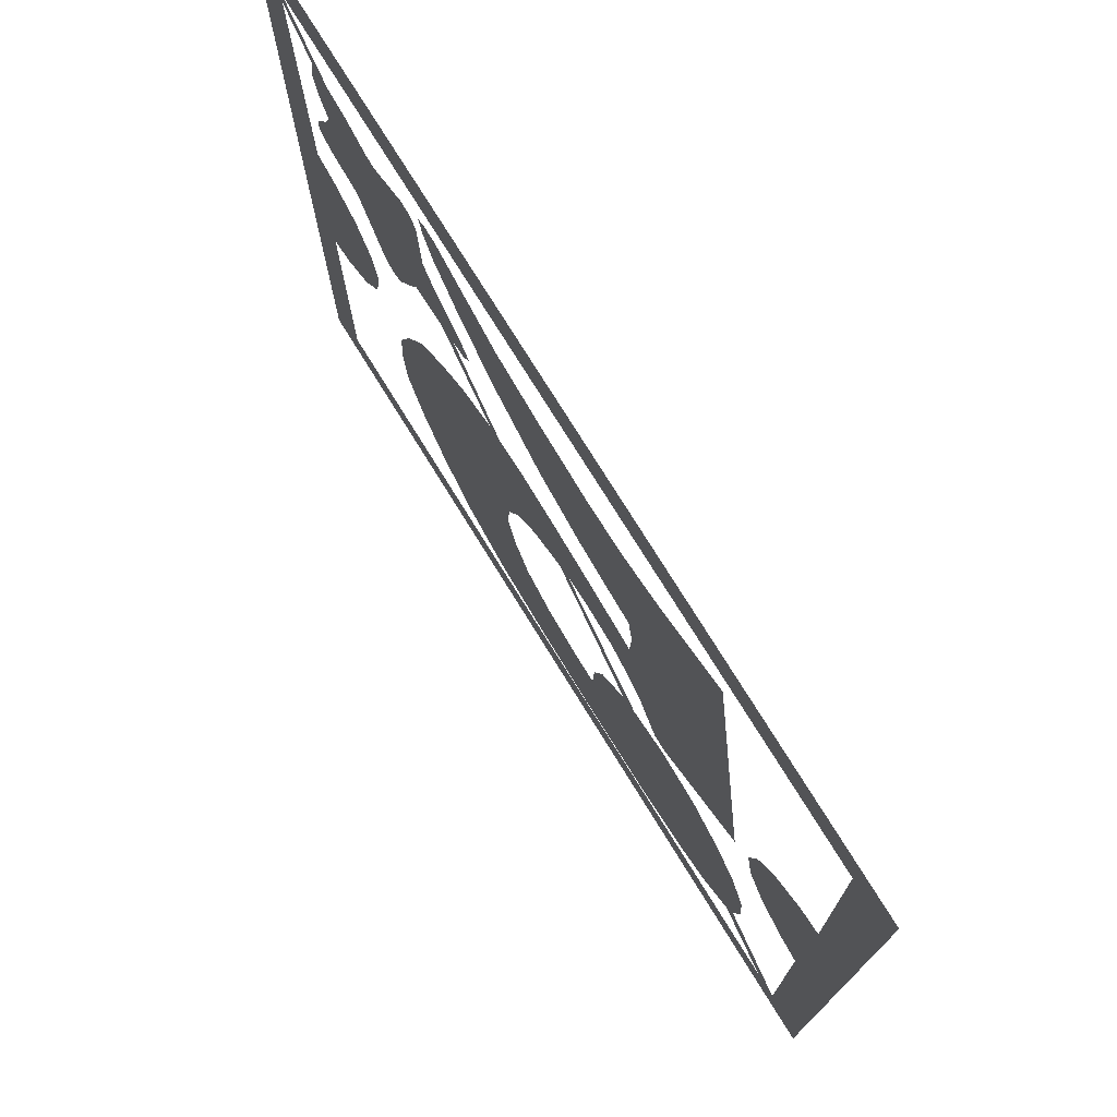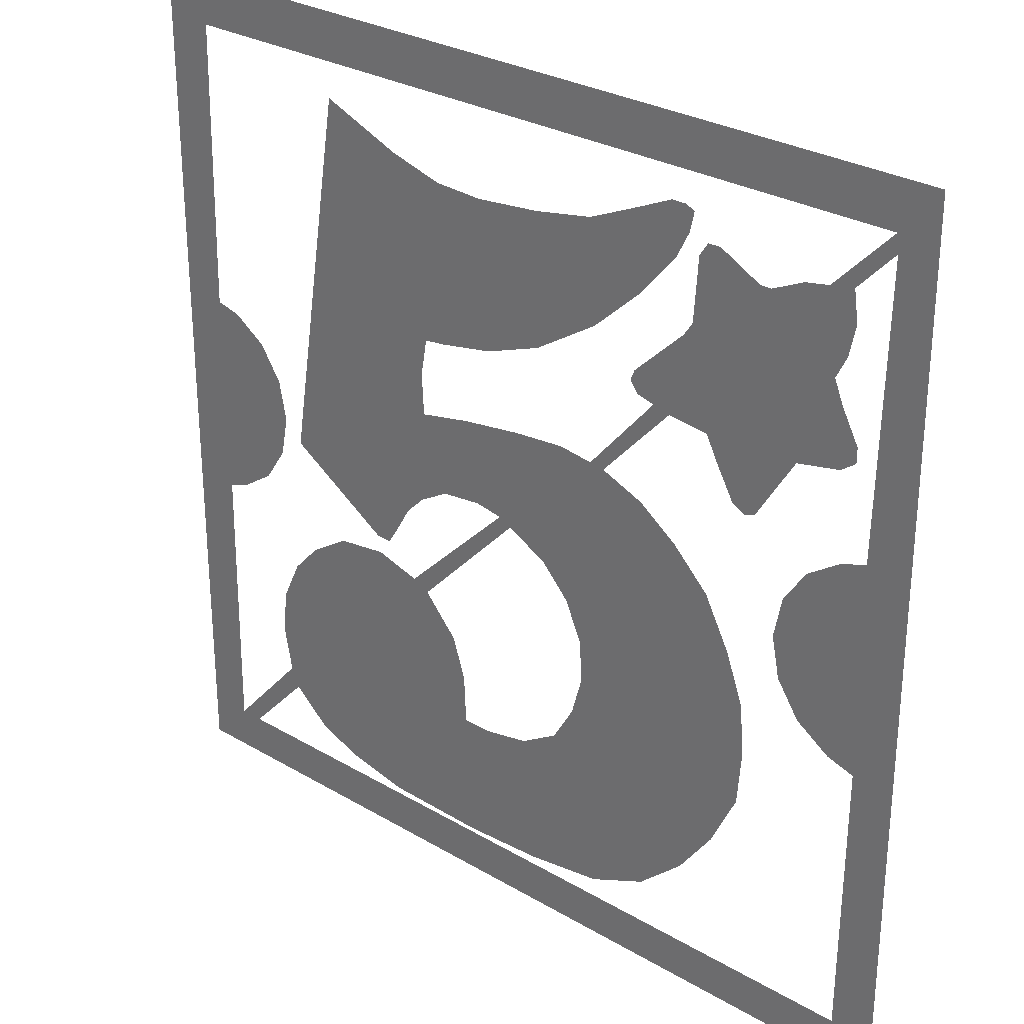
<metadata>
{"format":"obj","ext":"obj","renderer":"f3d","projection":"perspective","resolution":1024,"background":"white","views":[{"elev":75.4,"azim":-121.7,"up":"+Z"},{"elev":28.8,"azim":41.4,"up":"+Z"}]}
</metadata>
<code>
v -0.935 0 0.1853
v -0.935 0 -0.2053
v -0.8602 0 -0.1905
v -0.7969 0 -0.1481
v -0.935 0 0.1853
v -0.7969 0 -0.1481
v -0.7545 0 -0.08475
v -0.7397 0 -0.01
v -0.935 0 0.1853
v -0.7397 0 -0.01
v -0.7545 0 0.06475
v -0.7969 0 0.1281
v -0.935 0 0.1853
v -0.7969 0 0.1281
v -0.8602 0 0.1705
v -0.8602 0 -0.1905
v -0.935 0 -0.2053
v -0.895 0 -0.2513
v -0.8427 0 -0.2329
v -0.7969 0 -0.1481
v -0.8602 0 -0.1905
v -0.8427 0 -0.2329
v -0.7644 0 -0.1806
v -0.7545 0 -0.08475
v -0.7969 0 -0.1481
v -0.7644 0 -0.1806
v -0.7121 0 -0.1023
v -0.7397 0 -0.01
v -0.7545 0 -0.08475
v -0.7121 0 -0.1023
v -0.6937 0 -0.01
v -0.7545 0 0.06475
v -0.7397 0 -0.01
v -0.6937 0 -0.01
v -0.7121 0 0.08234
v -0.7969 0 0.1281
v -0.7545 0 0.06475
v -0.7121 0 0.08234
v -0.7644 0 0.1606
v -0.8602 0 0.1705
v -0.7969 0 0.1281
v -0.7644 0 0.1606
v -0.8427 0 0.2129
v -0.935 0 0.1853
v -0.8602 0 0.1705
v -0.8427 0 0.2129
v -0.9 0 0.2263
v 0.8602 0 -0.2105
v 0.935 0 -0.2253
v 0.935 0 0.1653
v 0.7969 0 -0.1681
v 0.7545 0 -0.1048
v 0.7969 0 -0.1681
v 0.935 0 0.1653
v 0.7397 0 -0.03
v 0.7545 0 0.04476
v 0.7397 0 -0.03
v 0.935 0 0.1653
v 0.7969 0 0.1081
v 0.935 0 0.1653
v 0.8602 0 0.1505
v 0.7969 0 0.1081
v 0.905 0 -0.2713
v 0.935 0 -0.2253
v 0.8602 0 -0.2105
v 0.8427 0 -0.2529
v 0.8427 0 -0.2529
v 0.8602 0 -0.2105
v 0.7969 0 -0.1681
v 0.7644 0 -0.2006
v 0.7644 0 -0.2006
v 0.7969 0 -0.1681
v 0.7545 0 -0.1048
v 0.7121 0 -0.1223
v 0.7121 0 -0.1223
v 0.7545 0 -0.1048
v 0.7397 0 -0.03
v 0.6937 0 -0.03
v 0.6937 0 -0.03
v 0.7397 0 -0.03
v 0.7545 0 0.04476
v 0.7121 0 0.06234
v 0.7121 0 0.06234
v 0.7545 0 0.04476
v 0.7969 0 0.1081
v 0.7644 0 0.1406
v 0.7644 0 0.1406
v 0.7969 0 0.1081
v 0.8602 0 0.1505
v 0.8427 0 0.1929
v 0.8427 0 0.1929
v 0.8602 0 0.1505
v 0.935 0 0.1653
v 0.9 0 0.2113
v 0.94 0 -0.94
v 0.9 0 -0.9
v -0.845 0 -0.9
v -0.945 0 -0.945
v 0.9 0 -0.9
v 0.94 0 -0.94
v 0.935 0 -0.2253
v 0.905 0 -0.2713
v -0.515 0 0.81
v -0.65 0 -0.055
v -0.61 0 -0.03
v -0.49 0 0.755
v -0.34 0 0.7
v -0.33 0 0.735
v -0.515 0 0.81
v -0.49 0 0.755
v -0.205 0 0.7
v -0.33 0 0.735
v -0.34 0 0.7
v -0.215 0 0.665
v -0.09 0 0.695
v -0.205 0 0.7
v -0.215 0 0.665
v -0.085 0 0.66
v 0.065 0 0.71
v -0.09 0 0.695
v -0.085 0 0.66
v 0.065 0 0.67
v 0.205 0 0.735
v 0.065 0 0.71
v 0.065 0 0.67
v 0.22 0 0.705
v 0.34 0 0.795
v 0.205 0 0.735
v 0.22 0 0.705
v 0.355 0 0.765
v 0.405 0 0.825
v 0.34 0 0.795
v 0.355 0 0.765
v 0.41 0 0.785
v 0.44 0 0.825
v 0.405 0 0.825
v 0.41 0 0.785
v 0.46 0 0.815
v 0.45 0 0.77
v 0.46 0 0.815
v 0.41 0 0.785
v 0.395 0 0.73
v 0.42 0 0.71
v 0.45 0 0.77
v 0.395 0 0.73
v 0.31 0 0.63
v 0.335 0 0.61
v 0.42 0 0.71
v 0.31 0 0.63
v 0.2 0 0.53
v 0.22 0 0.505
v 0.335 0 0.61
v 0.2 0 0.53
v 0.06 0 0.445
v 0.07 0 0.41
v 0.22 0 0.505
v 0.06 0 0.445
v -0.075 0 0.39
v -0.065 0 0.36
v 0.07 0 0.41
v -0.075 0 0.39
v -0.205 0 0.36
v -0.2 0 0.335
v -0.065 0 0.36
v -0.205 0 0.36
v -0.27 0 0.355
v -0.27 0 0.355
v -0.245 0 0.33
v -0.2 0 0.335
v -0.245 0 0.33
v -0.27 0 0.355
v -0.285 0 0.25
v -0.26 0 0.245
v -0.26 0 0.245
v -0.285 0 0.25
v -0.285 0 0.14
v -0.255 0 0.15
v -0.255 0 0.15
v -0.285 0 0.14
v -0.255 0 0.11
v -0.13 0 0.175
v -0.13 0 0.175
v -0.255 0 0.11
v -0.125 0 0.14
v 0.015 0 0.195
v 0.015 0 0.195
v -0.125 0 0.14
v 0.015 0 0.165
v 0.135 0 0.205
v 0.135 0 0.205
v 0.015 0 0.165
v 0.145 0 0.17
v 0.215 0 0.195
v 0.215 0 0.195
v 0.145 0 0.17
v 0.225 0 0.16
v 0.25 0 0.19
v 0.25 0 0.19
v 0.225 0 0.16
v 0.325 0 0.125
v 0.35 0 0.15
v 0.35 0 0.15
v 0.325 0 0.125
v 0.42 0 0.06
v 0.44 0 0.085
v 0.44 0 0.085
v 0.42 0 0.06
v 0.495 0 -0.02
v 0.525 0 0
v 0.525 0 0
v 0.495 0 -0.02
v 0.555 0 -0.12
v 0.585 0 -0.115
v 0.585 0 -0.115
v 0.555 0 -0.12
v 0.585 0 -0.225
v 0.625 0 -0.225
v 0.625 0 -0.225
v 0.585 0 -0.225
v 0.6 0 -0.34
v 0.635 0 -0.34
v 0.635 0 -0.34
v 0.6 0 -0.34
v 0.59 0 -0.455
v 0.625 0 -0.465
v 0.625 0 -0.465
v 0.59 0 -0.455
v 0.535 0 -0.575
v 0.565 0 -0.59
v 0.565 0 -0.59
v 0.535 0 -0.575
v 0.46 0 -0.67
v 0.485 0 -0.7
v 0.485 0 -0.7
v 0.46 0 -0.67
v 0.365 0 -0.755
v 0.38 0 -0.795
v 0.38 0 -0.795
v 0.365 0 -0.755
v 0.24 0 -0.815
v 0.245 0 -0.855
v 0.245 0 -0.855
v 0.24 0 -0.815
v 0.06 0 -0.845
v 0.065 0 -0.88
v -0.12 0 -0.89
v 0.065 0 -0.88
v 0.06 0 -0.845
v -0.12 0 -0.855
v -0.36 0 -0.885
v -0.12 0 -0.89
v -0.12 0 -0.855
v -0.36 0 -0.845
v -0.51 0 -0.855
v -0.36 0 -0.885
v -0.36 0 -0.845
v -0.495 0 -0.82
v -0.61 0 -0.815
v -0.51 0 -0.855
v -0.495 0 -0.82
v -0.595 0 -0.775
v -0.695 0 -0.74
v -0.61 0 -0.815
v -0.595 0 -0.775
v -0.675 0 -0.695
v -0.715 0 -0.695
v -0.695 0 -0.74
v -0.675 0 -0.695
v -0.695 0 -0.595
v -0.735 0 -0.59
v -0.715 0 -0.695
v -0.695 0 -0.595
v -0.725 0 -0.49
v -0.725 0 -0.49
v -0.695 0 -0.595
v -0.69 0 -0.5
v -0.68 0 -0.395
v -0.725 0 -0.49
v -0.69 0 -0.5
v -0.655 0 -0.425
v -0.615 0 -0.325
v -0.68 0 -0.395
v -0.655 0 -0.425
v -0.59 0 -0.35
v -0.52 0 -0.265
v -0.615 0 -0.325
v -0.59 0 -0.35
v -0.51 0 -0.3
v -0.4 0 -0.25
v -0.52 0 -0.265
v -0.51 0 -0.3
v -0.4 0 -0.285
v -0.295 0 -0.28
v -0.4 0 -0.25
v -0.4 0 -0.285
v -0.29 0 -0.32
v -0.255 0 -0.3
v -0.295 0 -0.28
v -0.29 0 -0.32
v -0.215 0 -0.395
v -0.255 0 -0.3
v -0.215 0 -0.395
v -0.175 0 -0.39
v -0.175 0 -0.39
v -0.215 0 -0.395
v -0.18 0 -0.48
v -0.145 0 -0.485
v -0.145 0 -0.485
v -0.18 0 -0.48
v -0.175 0 -0.565
v -0.14 0 -0.595
v -0.175 0 -0.565
v -0.18 0 -0.63
v -0.14 0 -0.595
v -0.14 0 -0.595
v -0.18 0 -0.63
v -0.075 0 -0.635
v -0.07 0 -0.595
v -0.07 0 -0.595
v -0.075 0 -0.635
v 0.04 0 -0.61
v 0.035 0 -0.575
v 0.035 0 -0.575
v 0.04 0 -0.61
v 0.14 0 -0.55
v 0.125 0 -0.52
v 0.125 0 -0.52
v 0.14 0 -0.55
v 0.205 0 -0.455
v 0.175 0 -0.435
v 0.175 0 -0.435
v 0.205 0 -0.455
v 0.23 0 -0.36
v 0.2 0 -0.345
v 0.2 0 -0.345
v 0.23 0 -0.36
v 0.225 0 -0.245
v 0.195 0 -0.25
v 0.195 0 -0.25
v 0.225 0 -0.245
v 0.18 0 -0.145
v 0.155 0 -0.16
v 0.155 0 -0.16
v 0.18 0 -0.145
v 0.115 0 -0.065
v 0.09 0 -0.09
v 0.09 0 -0.09
v 0.115 0 -0.065
v -0.005 0 0
v -0.005 0 -0.04
v -0.035 0 -0.025
v -0.005 0 -0.04
v -0.005 0 0
v -0.095 0 0.02
v -0.1 0 -0.015
v -0.035 0 -0.025
v -0.095 0 0.02
v -0.2 0 0.005
v -0.2 0 0.005
v -0.195 0 -0.025
v -0.1 0 -0.015
v -0.195 0 -0.025
v -0.2 0 0.005
v -0.28 0 -0.035
v -0.265 0 -0.065
v -0.265 0 -0.065
v -0.28 0 -0.035
v -0.335 0 -0.085
v -0.31 0 -0.11
v -0.31 0 -0.11
v -0.335 0 -0.085
v -0.375 0 -0.15
v -0.345 0 -0.17
v -0.37 0 -0.21
v -0.345 0 -0.17
v -0.375 0 -0.15
v -0.395 0 -0.18
v -0.405 0 -0.21
v -0.37 0 -0.21
v -0.395 0 -0.18
v -0.65 0 -0.055
v -0.61 0 -0.03
v -0.65 0 -0.055
v -0.395 0 -0.18
v -0.9 0 -0.9
v -0.895 0 -0.2513
v -0.935 0 -0.2053
v -0.945 0 -0.945
v -0.845 0 -0.9
v -0.9 0 -0.9
v -0.945 0 -0.945
v -0.715 0 -0.695
v -0.9 0 -0.9
v -0.845 0 -0.9
v -0.695 0 -0.74
v -0.005 0 -0.04
v -0.035 0 -0.025
v -0.295 0 -0.28
v -0.255 0 -0.3
v -0.935 0 0.1853
v -0.9 0 0.2263
v -0.89 0 0.89
v -0.93 0 0.925
v 0.95 0 0.925
v -0.93 0 0.925
v -0.89 0 0.89
v 0.91 0 0.895
v 0.915 0 0.855
v 0.95 0 0.925
v 0.91 0 0.895
v 0.83 0 0.765
v 0.83 0 0.765
v 0.91 0 0.895
v 0.775 0 0.755
v 0.795 0 0.73
v 0.775 0 0.755
v 0.72 0 0.745
v 0.645 0 0.71
v 0.66 0 0.675
v 0.775 0 0.755
v 0.66 0 0.675
v 0.735 0 0.715
v 0.775 0 0.755
v 0.735 0 0.715
v 0.795 0 0.73
v 0.83 0 0.765
v 0.795 0 0.73
v 0.805 0 0.7
v 0.84 0 0.695
v 0.825 0 0.625
v 0.84 0 0.695
v 0.805 0 0.7
v 0.785 0 0.615
v 0.8 0 0.575
v 0.825 0 0.625
v 0.785 0 0.615
v 0.77 0 0.57
v 0.8 0 0.575
v 0.77 0 0.57
v 0.77 0 0.54
v 0.82 0 0.525
v 0.82 0 0.525
v 0.77 0 0.54
v 0.835 0 0.44
v 0.86 0 0.45
v 0.86 0 0.415
v 0.86 0 0.45
v 0.835 0 0.44
v 0.82 0 0.42
v 0.825 0 0.39
v 0.86 0 0.415
v 0.82 0 0.42
v 0.73 0 0.41
v 0.725 0 0.37
v 0.825 0 0.39
v 0.73 0 0.41
v 0.695 0 0.385
v 0.725 0 0.37
v 0.695 0 0.385
v 0.615 0 0.255
v 0.635 0 0.225
v 0.61 0 0.215
v 0.635 0 0.225
v 0.615 0 0.255
v 0.58 0 0.23
v 0.58 0 0.23
v 0.615 0 0.255
v 0.565 0 0.33
v 0.535 0 0.31
v 0.51 0 0.36
v 0.535 0 0.31
v 0.565 0 0.33
v 0.52 0 0.4
v 0.415 0 0.37
v 0.51 0 0.36
v 0.52 0 0.4
v 0.395 0 0.405
v 0.415 0 0.37
v 0.395 0 0.405
v 0.375 0 0.38
v 0.25 0 0.19
v 0.375 0 0.38
v 0.215 0 0.195
v 0.25 0 0.19
v 0.62 0 0.71
v 0.525 0 0.76
v 0.525 0 0.73
v 0.615 0 0.675
v 0.62 0 0.71
v 0.615 0 0.675
v 0.66 0 0.675
v 0.645 0 0.71
v 0.525 0 0.73
v 0.525 0 0.76
v 0.495 0 0.76
v 0.505 0 0.73
v 0.505 0 0.73
v 0.495 0 0.76
v 0.475 0 0.73
v 0.465 0 0.585
v 0.49 0 0.585
v 0.505 0 0.73
v 0.465 0 0.585
v 0.475 0 0.545
v 0.465 0 0.585
v 0.445 0 0.555
v 0.475 0 0.545
v 0.355 0 0.425
v 0.475 0 0.545
v 0.445 0 0.555
v 0.325 0 0.44
v 0.355 0 0.425
v 0.325 0 0.44
v 0.315 0 0.415
v 0.335 0 0.39
v 0.355 0 0.425
v 0.335 0 0.39
v 0.375 0 0.38
v 0.395 0 0.405
v 0.915 0 0.855
v 0.9 0 0.2113
v 0.935 0 0.1653
v 0.95 0 0.925
v 0.395 0 0.73
v 0.41 0 0.785
v 0.355 0 0.765
v 0.31 0 0.63
v 0.31 0 0.63
v 0.355 0 0.765
v 0.22 0 0.705
v 0.2 0 0.53
v 0.2 0 0.53
v 0.22 0 0.705
v 0.065 0 0.67
v 0.06 0 0.445
v 0.06 0 0.445
v 0.065 0 0.67
v -0.085 0 0.66
v -0.075 0 0.39
v -0.205 0 0.36
v -0.075 0 0.39
v -0.085 0 0.66
v -0.215 0 0.665
v -0.205 0 0.36
v -0.215 0 0.665
v -0.34 0 0.7
v -0.27 0 0.355
v -0.27 0 0.355
v -0.34 0 0.7
v -0.49 0 0.755
v -0.285 0 0.25
v -0.285 0 0.25
v -0.49 0 0.755
v -0.61 0 -0.03
v -0.285 0 0.14
v -0.335 0 -0.085
v -0.285 0 0.14
v -0.61 0 -0.03
v -0.375 0 -0.15
v -0.61 0 -0.03
v -0.395 0 -0.18
v -0.375 0 -0.15
v -0.285 0 0.14
v -0.335 0 -0.085
v -0.28 0 -0.035
v -0.255 0 0.11
v -0.255 0 0.11
v -0.28 0 -0.035
v -0.2 0 0.005
v -0.125 0 0.14
v -0.125 0 0.14
v -0.2 0 0.005
v -0.095 0 0.02
v 0.015 0 0.165
v 0.015 0 0.165
v -0.095 0 0.02
v -0.005 0 0
v 0.145 0 0.17
v 0.145 0 0.17
v -0.005 0 0
v 0.115 0 -0.065
v 0.225 0 0.16
v 0.325 0 0.125
v 0.225 0 0.16
v 0.115 0 -0.065
v 0.18 0 -0.145
v 0.42 0 0.06
v 0.325 0 0.125
v 0.18 0 -0.145
v 0.495 0 -0.02
v 0.495 0 -0.02
v 0.18 0 -0.145
v 0.225 0 -0.245
v 0.555 0 -0.12
v 0.585 0 -0.225
v 0.555 0 -0.12
v 0.225 0 -0.245
v 0.23 0 -0.36
v 0.6 0 -0.34
v 0.585 0 -0.225
v 0.23 0 -0.36
v 0.59 0 -0.455
v 0.59 0 -0.455
v 0.23 0 -0.36
v 0.205 0 -0.455
v 0.535 0 -0.575
v 0.46 0 -0.67
v 0.535 0 -0.575
v 0.205 0 -0.455
v 0.14 0 -0.55
v 0.365 0 -0.755
v 0.46 0 -0.67
v 0.14 0 -0.55
v 0.24 0 -0.815
v 0.24 0 -0.815
v 0.14 0 -0.55
v 0.04 0 -0.61
v 0.06 0 -0.845
v 0.06 0 -0.845
v 0.04 0 -0.61
v -0.075 0 -0.635
v -0.12 0 -0.855
v -0.12 0 -0.855
v -0.075 0 -0.635
v -0.18 0 -0.63
v -0.36 0 -0.845
v -0.495 0 -0.82
v -0.36 0 -0.845
v -0.18 0 -0.63
v -0.595 0 -0.775
v -0.595 0 -0.775
v -0.18 0 -0.63
v -0.175 0 -0.565
v -0.59 0 -0.35
v -0.595 0 -0.775
v -0.59 0 -0.35
v -0.655 0 -0.425
v -0.69 0 -0.5
v -0.675 0 -0.695
v -0.595 0 -0.775
v -0.69 0 -0.5
v -0.695 0 -0.595
v -0.51 0 -0.3
v -0.59 0 -0.35
v -0.175 0 -0.565
v -0.18 0 -0.48
v -0.51 0 -0.3
v -0.18 0 -0.48
v -0.215 0 -0.395
v -0.4 0 -0.285
v -0.4 0 -0.285
v -0.215 0 -0.395
v -0.29 0 -0.32
v 0.805 0 0.7
v 0.795 0 0.73
v 0.735 0 0.715
v 0.785 0 0.615
v 0.785 0 0.615
v 0.735 0 0.715
v 0.66 0 0.675
v 0.77 0 0.57
v 0.77 0 0.57
v 0.66 0 0.675
v 0.52 0 0.4
v 0.77 0 0.54
v 0.77 0 0.54
v 0.52 0 0.4
v 0.73 0 0.41
v 0.835 0 0.44
v 0.835 0 0.44
v 0.73 0 0.41
v 0.82 0 0.42
v 0.695 0 0.385
v 0.73 0 0.41
v 0.52 0 0.4
v 0.565 0 0.33
v 0.695 0 0.385
v 0.565 0 0.33
v 0.615 0 0.255
v 0.52 0 0.4
v 0.66 0 0.675
v 0.475 0 0.545
v 0.395 0 0.405
v 0.475 0 0.545
v 0.355 0 0.425
v 0.395 0 0.405
v 0.49 0 0.585
v 0.475 0 0.545
v 0.66 0 0.675
v 0.615 0 0.675
v 0.49 0 0.585
v 0.615 0 0.675
v 0.525 0 0.73
v 0.505 0 0.73
v -1 0 1
v -0.93 0 0.925
v 0.95 0 0.925
v 1 0 1
v 1 0 1
v 0.95 0 0.925
v 0.935 0 0.1653
v 1 0 -1
v 1 0 -1
v 0.935 0 0.1653
v 0.935 0 -0.2253
v 0.94 0 -0.94
v -1 0 -1
v 1 0 -1
v 0.94 0 -0.94
v -0.945 0 -0.945
v -1 0 -1
v -0.945 0 -0.945
v -0.935 0 -0.2053
v -0.935 0 0.1853
v -1 0 1
v -1 0 -1
v -0.935 0 0.1853
v -0.93 0 0.925
g mesh6995186
f 1 2 3
f 3 4 1
f 5 6 7
f 7 8 5
f 9 10 11
f 11 12 9
f 13 14 15
f 16 17 18
f 18 19 16
f 20 21 22
f 22 23 20
f 24 25 26
f 26 27 24
f 28 29 30
f 30 31 28
f 32 33 34
f 34 35 32
f 36 37 38
f 38 39 36
f 40 41 42
f 42 43 40
f 44 45 46
f 46 47 44
f 48 49 50
f 50 51 48
f 52 53 54
f 54 55 52
f 56 57 58
f 58 59 56
f 60 61 62
f 63 64 65
f 65 66 63
f 67 68 69
f 69 70 67
f 71 72 73
f 73 74 71
f 75 76 77
f 77 78 75
f 79 80 81
f 81 82 79
f 83 84 85
f 85 86 83
f 87 88 89
f 89 90 87
f 91 92 93
f 93 94 91
f 95 96 97
f 97 98 95
f 99 100 101
f 101 102 99
f 103 104 105
f 105 106 103
f 107 108 109
f 109 110 107
f 111 112 113
f 113 114 111
f 115 116 117
f 117 118 115
f 119 120 121
f 121 122 119
f 123 124 125
f 125 126 123
f 127 128 129
f 129 130 127
f 131 132 133
f 133 134 131
f 135 136 137
f 137 138 135
f 139 140 141
f 141 142 139
f 143 144 145
f 145 146 143
f 147 148 149
f 149 150 147
f 151 152 153
f 153 154 151
f 155 156 157
f 157 158 155
f 159 160 161
f 161 162 159
f 163 164 165
f 165 166 163
f 167 168 169
f 170 171 172
f 172 173 170
f 174 175 176
f 176 177 174
f 178 179 180
f 180 181 178
f 182 183 184
f 184 185 182
f 186 187 188
f 188 189 186
f 190 191 192
f 192 193 190
f 194 195 196
f 196 197 194
f 198 199 200
f 200 201 198
f 202 203 204
f 204 205 202
f 206 207 208
f 208 209 206
f 210 211 212
f 212 213 210
f 214 215 216
f 216 217 214
f 218 219 220
f 220 221 218
f 222 223 224
f 224 225 222
f 226 227 228
f 228 229 226
f 230 231 232
f 232 233 230
f 234 235 236
f 236 237 234
f 238 239 240
f 240 241 238
f 242 243 244
f 244 245 242
f 246 247 248
f 248 249 246
f 250 251 252
f 252 253 250
f 254 255 256
f 256 257 254
f 258 259 260
f 260 261 258
f 262 263 264
f 264 265 262
f 266 267 268
f 268 269 266
f 270 271 272
f 272 273 270
f 274 275 276
f 277 278 279
f 279 280 277
f 281 282 283
f 283 284 281
f 285 286 287
f 287 288 285
f 289 290 291
f 291 292 289
f 293 294 295
f 295 296 293
f 297 298 299
f 299 300 297
f 301 302 303
f 304 305 306
f 306 307 304
f 308 309 310
f 310 311 308
f 312 313 314
f 315 316 317
f 317 318 315
f 319 320 321
f 321 322 319
f 323 324 325
f 325 326 323
f 327 328 329
f 329 330 327
f 331 332 333
f 333 334 331
f 335 336 337
f 337 338 335
f 339 340 341
f 341 342 339
f 343 344 345
f 345 346 343
f 347 348 349
f 349 350 347
f 351 352 353
f 353 354 351
f 355 356 357
f 357 358 355
f 359 360 361
f 362 363 364
f 364 365 362
f 366 367 368
f 368 369 366
f 370 371 372
f 372 373 370
f 374 375 376
f 376 377 374
f 378 379 380
f 380 381 378
f 382 383 384
f 385 386 387
f 387 388 385
f 389 390 391
f 392 393 394
f 394 395 392
f 396 397 398
f 398 399 396
f 400 401 402
f 402 403 400
f 404 405 406
f 406 407 404
f 408 409 410
f 410 411 408
f 412 413 414
f 414 415 412
f 416 417 418
f 418 419 416
f 420 421 422
f 423 424 425
f 426 427 428
f 428 429 426
f 430 431 432
f 432 433 430
f 434 435 436
f 436 437 434
f 438 439 440
f 440 441 438
f 442 443 444
f 444 445 442
f 446 447 448
f 448 449 446
f 450 451 452
f 452 453 450
f 454 455 456
f 456 457 454
f 458 459 460
f 460 461 458
f 462 463 464
f 464 465 462
f 466 467 468
f 468 469 466
f 470 471 472
f 472 473 470
f 474 475 476
f 476 477 474
f 478 479 480
f 480 481 478
f 482 483 484
f 485 486 487
f 487 488 485
f 489 490 491
f 491 492 489
f 493 494 495
f 495 496 493
f 497 498 499
f 499 500 497
f 501 502 503
f 503 504 501
f 505 506 507
f 508 509 510
f 510 511 508
f 512 513 514
f 514 515 512
f 516 517 518
f 518 519 516
f 520 521 522
f 522 523 520
f 524 525 526
f 526 527 524
f 528 529 530
f 530 531 528
f 532 533 534
f 534 535 532
f 536 537 538
f 538 539 536
f 540 541 542
f 542 543 540
f 544 545 546
f 546 547 544
f 548 549 550
f 550 551 548
f 552 553 554
f 554 555 552
f 556 557 558
f 558 559 556
f 560 561 562
f 563 564 565
f 565 566 563
f 567 568 569
f 569 570 567
f 571 572 573
f 573 574 571
f 575 576 577
f 577 578 575
f 579 580 581
f 581 582 579
f 583 584 585
f 585 586 583
f 587 588 589
f 589 590 587
f 591 592 593
f 593 594 591
f 595 596 597
f 597 598 595
f 599 600 601
f 601 602 599
f 603 604 605
f 605 606 603
f 607 608 609
f 609 610 607
f 611 612 613
f 613 614 611
f 615 616 617
f 617 618 615
f 619 620 621
f 621 622 619
f 623 624 625
f 625 626 623
f 627 628 629
f 629 630 627
f 631 632 633
f 633 634 631
f 635 636 637
f 637 638 635
f 639 640 641
f 641 642 639
f 643 644 645
f 645 646 643
f 647 648 649
f 649 650 647
f 651 652 653
f 654 655 656
f 656 657 654
f 658 659 660
f 660 661 658
f 662 663 664
f 664 665 662
f 666 667 668
f 668 669 666
f 670 671 672
f 673 674 675
f 675 676 673
f 677 678 679
f 680 681 682
f 682 683 680
f 684 685 686
f 687 688 689
f 689 690 687
f 691 692 693
f 693 694 691
f 695 696 697
f 697 698 695
f 699 700 701
f 701 702 699
f 703 704 705
f 705 706 703
f 707 708 709
f 709 710 707
f 711 712 713
f 713 714 711
f 715 716 717
f 717 718 715

</code>
